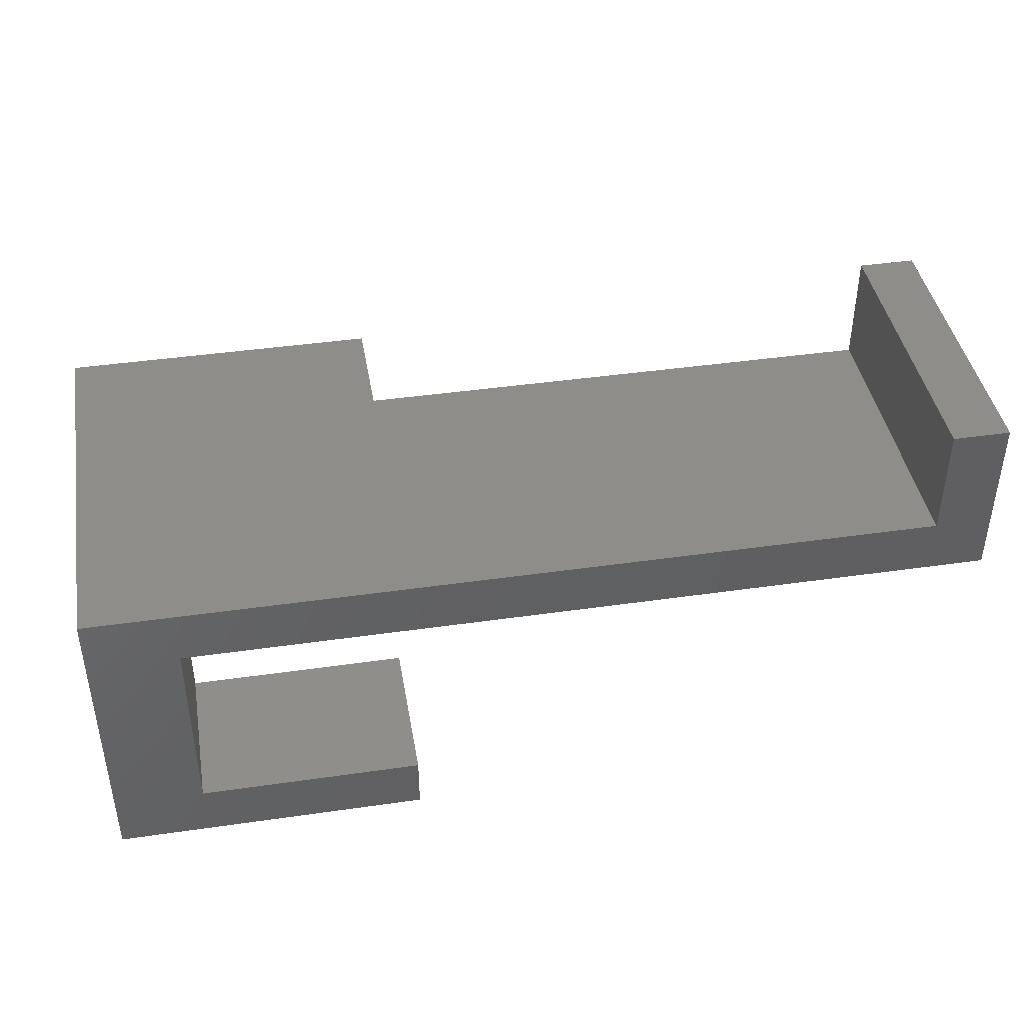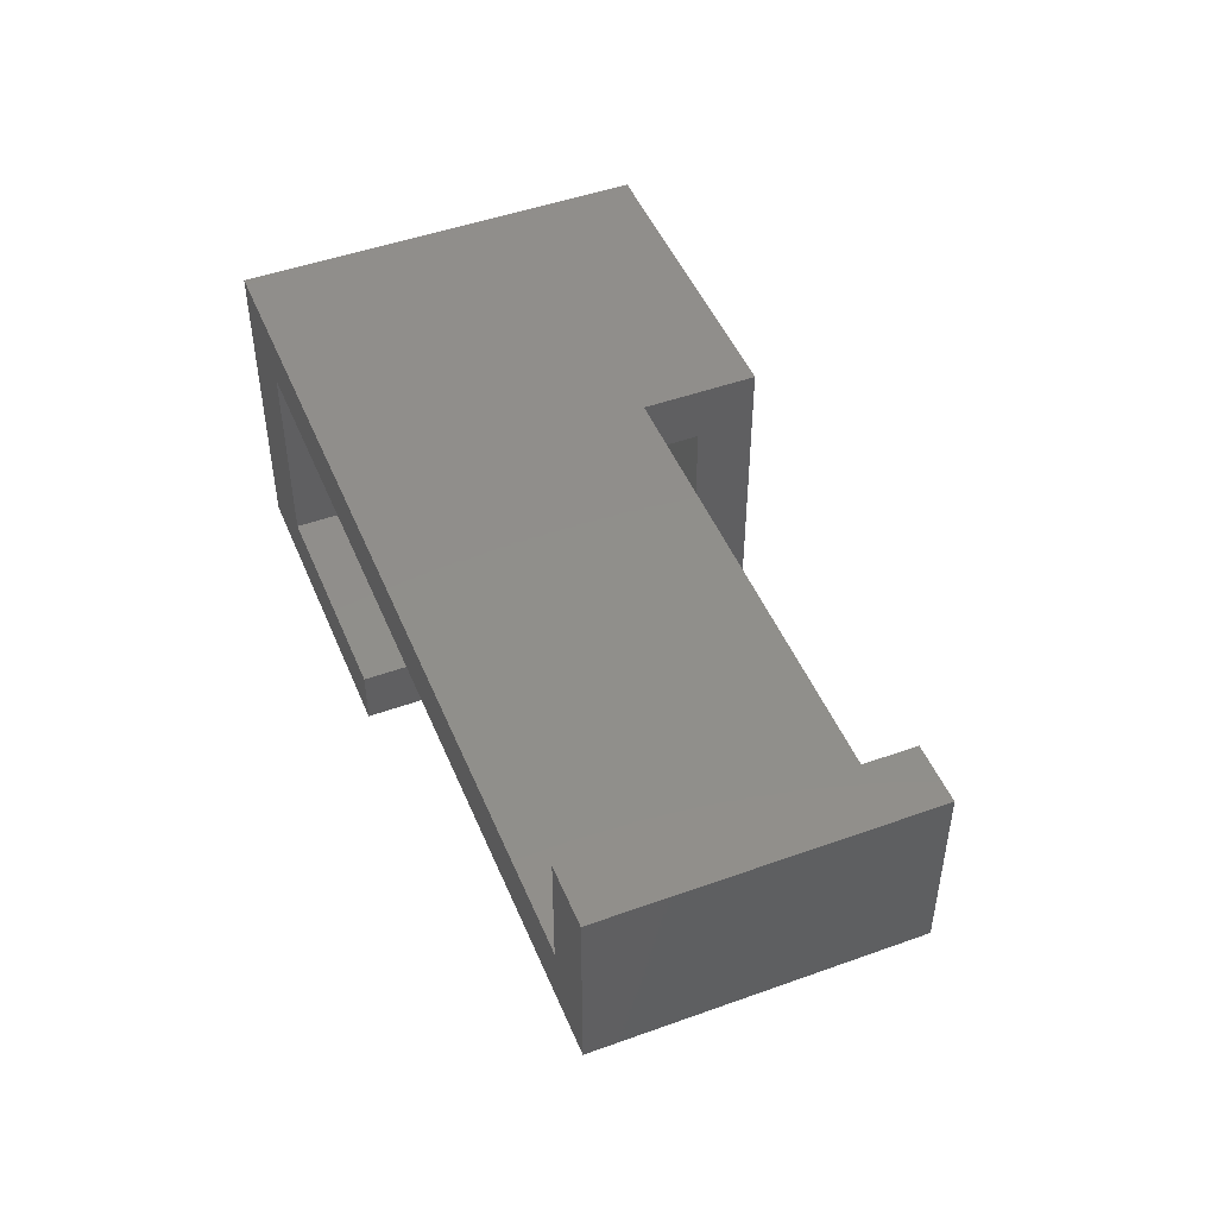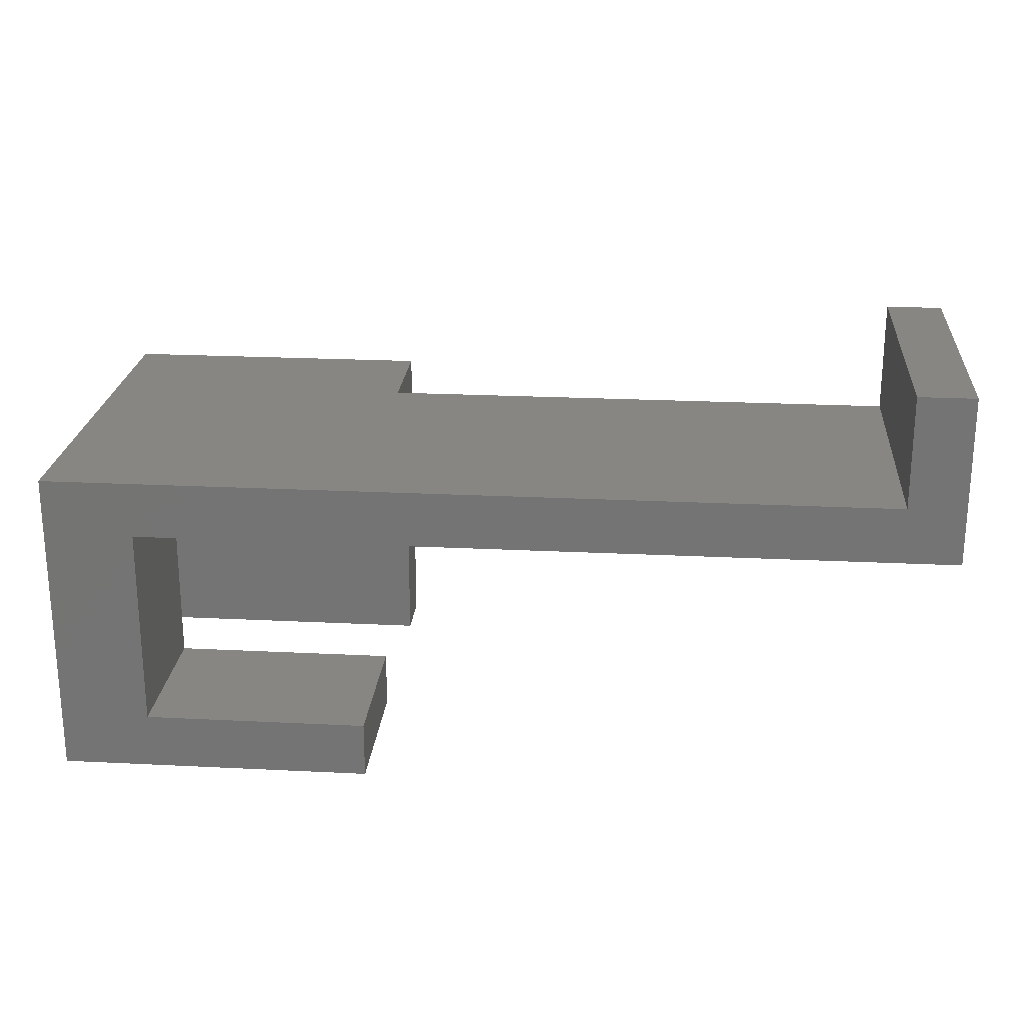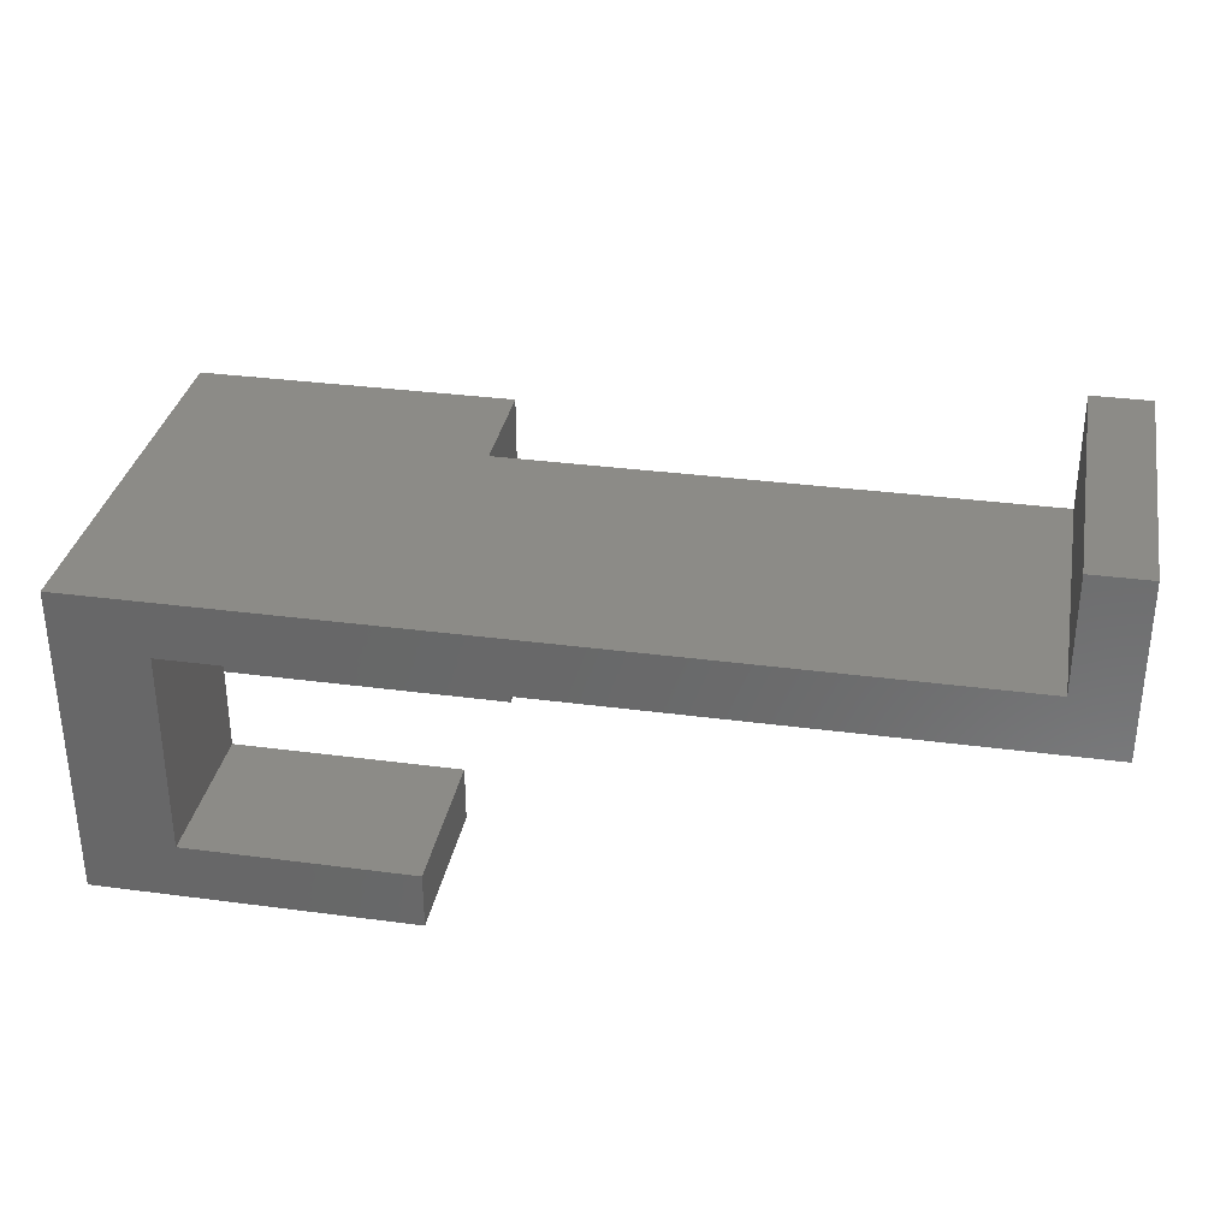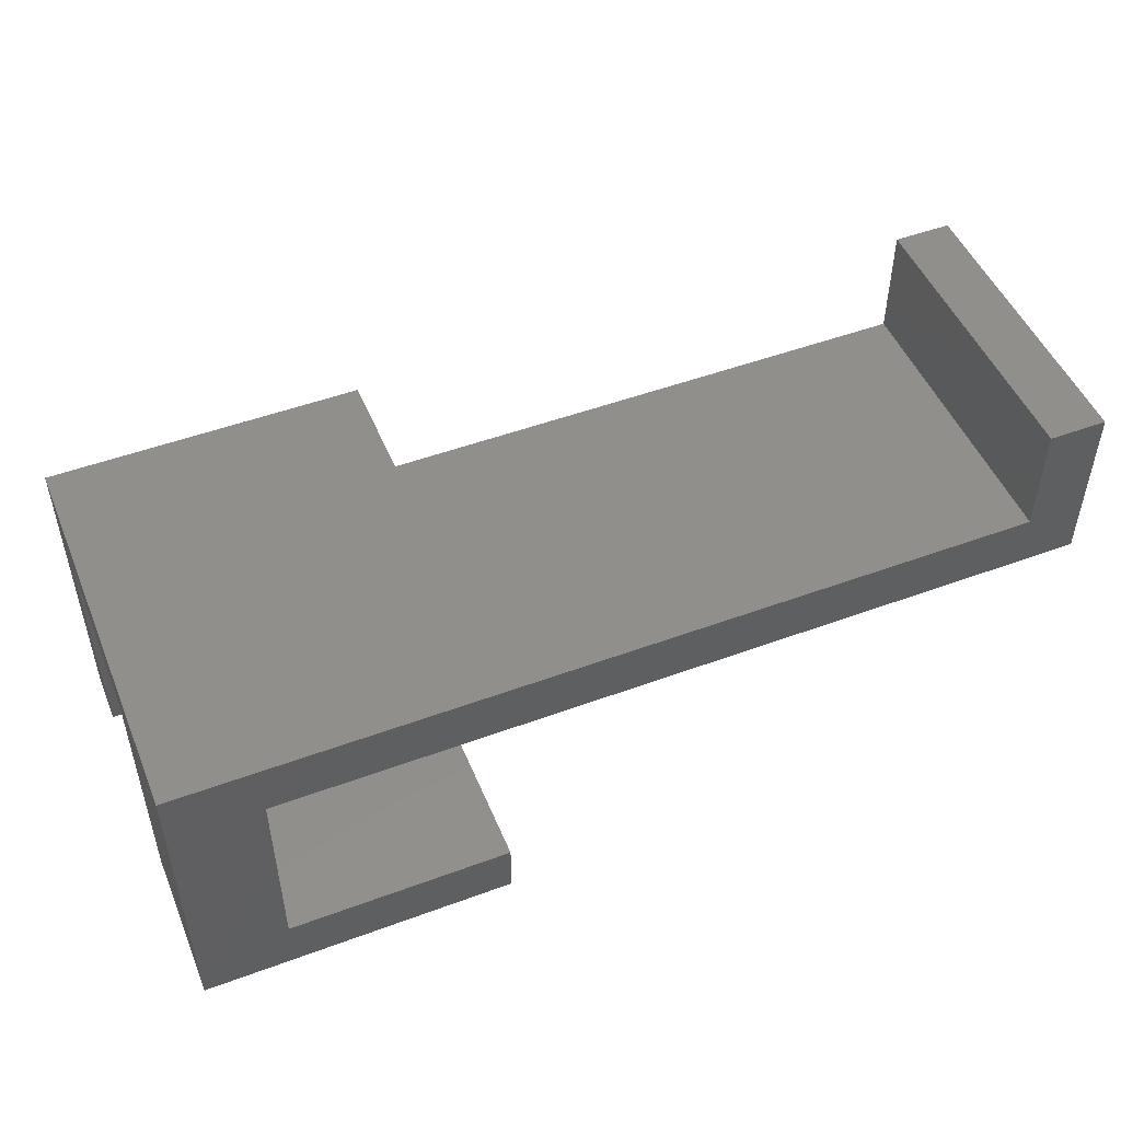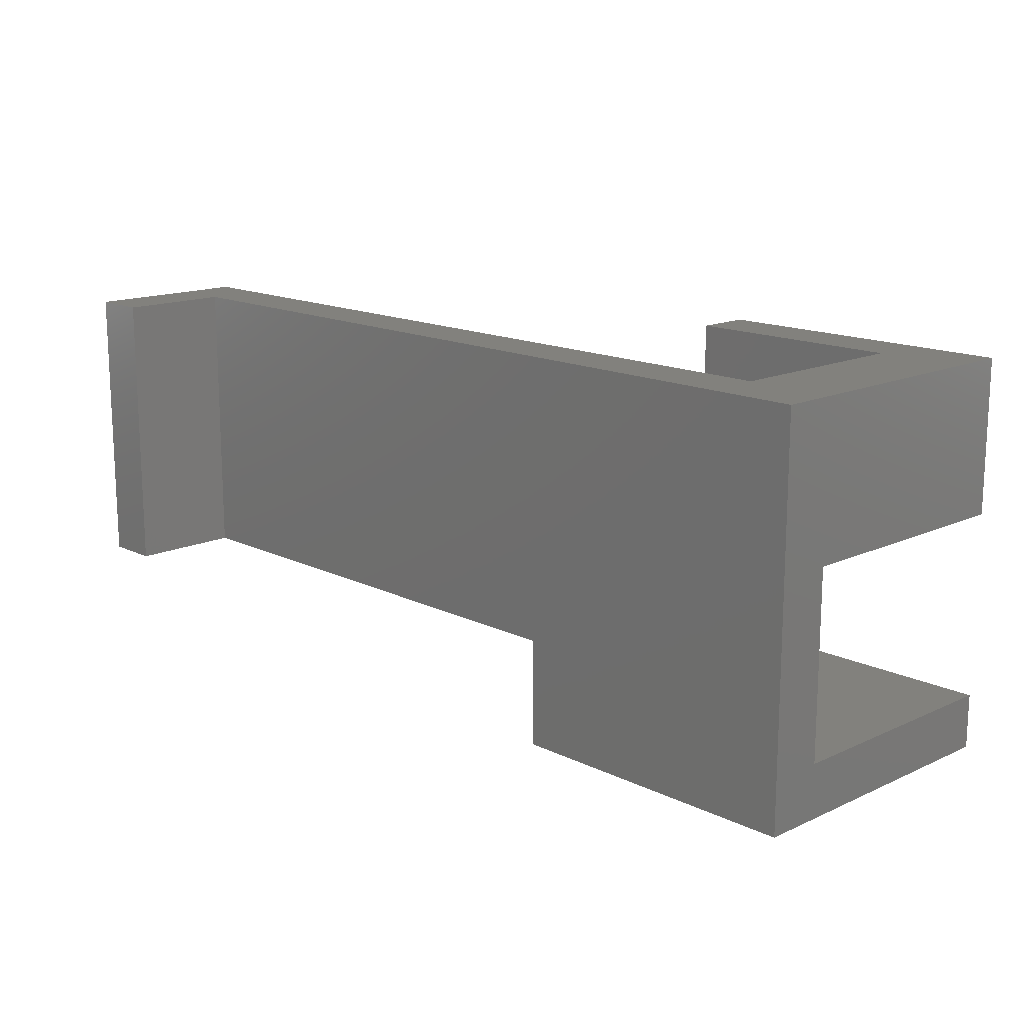
<metadata>
{"format":"stl","ext":"stl","renderer":"f3d","projection":"perspective","resolution":1024,"background":"white","views":[{"elev":42.1,"azim":170.2,"up":"+Z"},{"elev":47.8,"azim":-112.0,"up":"+Z"},{"elev":22.7,"azim":-175.1,"up":"+Z"},{"elev":33.1,"azim":-169.6,"up":"+Z"},{"elev":49.5,"azim":157.8,"up":"+Z"},{"elev":15.2,"azim":45.9,"up":"+Y"}]}
</metadata>
<code>
# stl→obj: 31 verts, 58 faces
v 0 10 28
v 0 36 23
v 0 10 23
v 0 36 38
v 0 10 38
v 80 36 28
v 52 10 28
v 80 0 28
v 5 36 28
v 5 10 28
v 52 0 28
v 80 22 23
v 80 36 0
v 80 5 23
v 80 0 0
v 80 5 0
v 80 22 0
v 52 0 0
v 52 5 0
v 52 22 0
v 52 36 0
v 72 36 23
v 72 36 5
v 52 36 5
v 5 36 38
v 72 22 23
v 52 10 23
v 52 5 23
v 72 22 5
v 52 22 5
v 5 10 38
f 1 2 3
f 2 1 4
f 4 1 5
f 6 7 8
f 9 7 6
f 7 9 10
f 8 7 11
f 6 12 13
f 8 12 6
f 12 8 14
f 15 14 8
f 14 15 16
f 13 12 17
f 18 16 15
f 16 18 19
f 20 13 17
f 13 20 21
f 18 8 11
f 8 18 15
f 6 22 9
f 6 23 22
f 13 23 6
f 21 23 13
f 23 21 24
f 9 4 25
f 9 2 4
f 2 9 22
f 14 26 12
f 27 14 28
f 14 27 26
f 26 27 22
f 2 27 3
f 27 2 22
f 29 22 23
f 22 29 26
f 24 29 23
f 29 24 30
f 16 28 14
f 28 16 19
f 19 18 28
f 28 7 27
f 28 11 7
f 11 28 18
f 20 24 21
f 24 20 30
f 30 20 29
f 29 12 26
f 29 17 12
f 17 29 20
f 3 10 1
f 27 10 3
f 10 27 7
f 4 31 25
f 31 4 5
f 31 9 25
f 9 31 10
f 1 31 5
f 31 1 10

</code>
